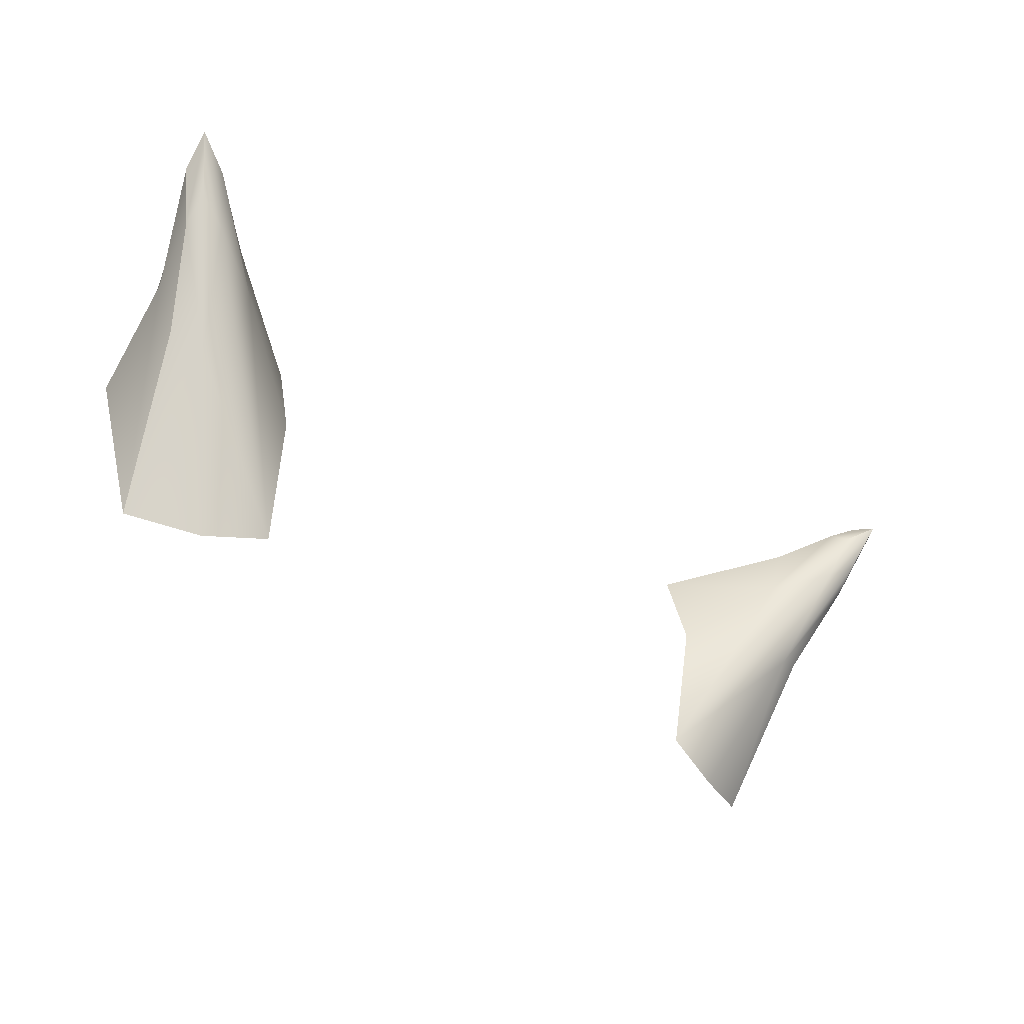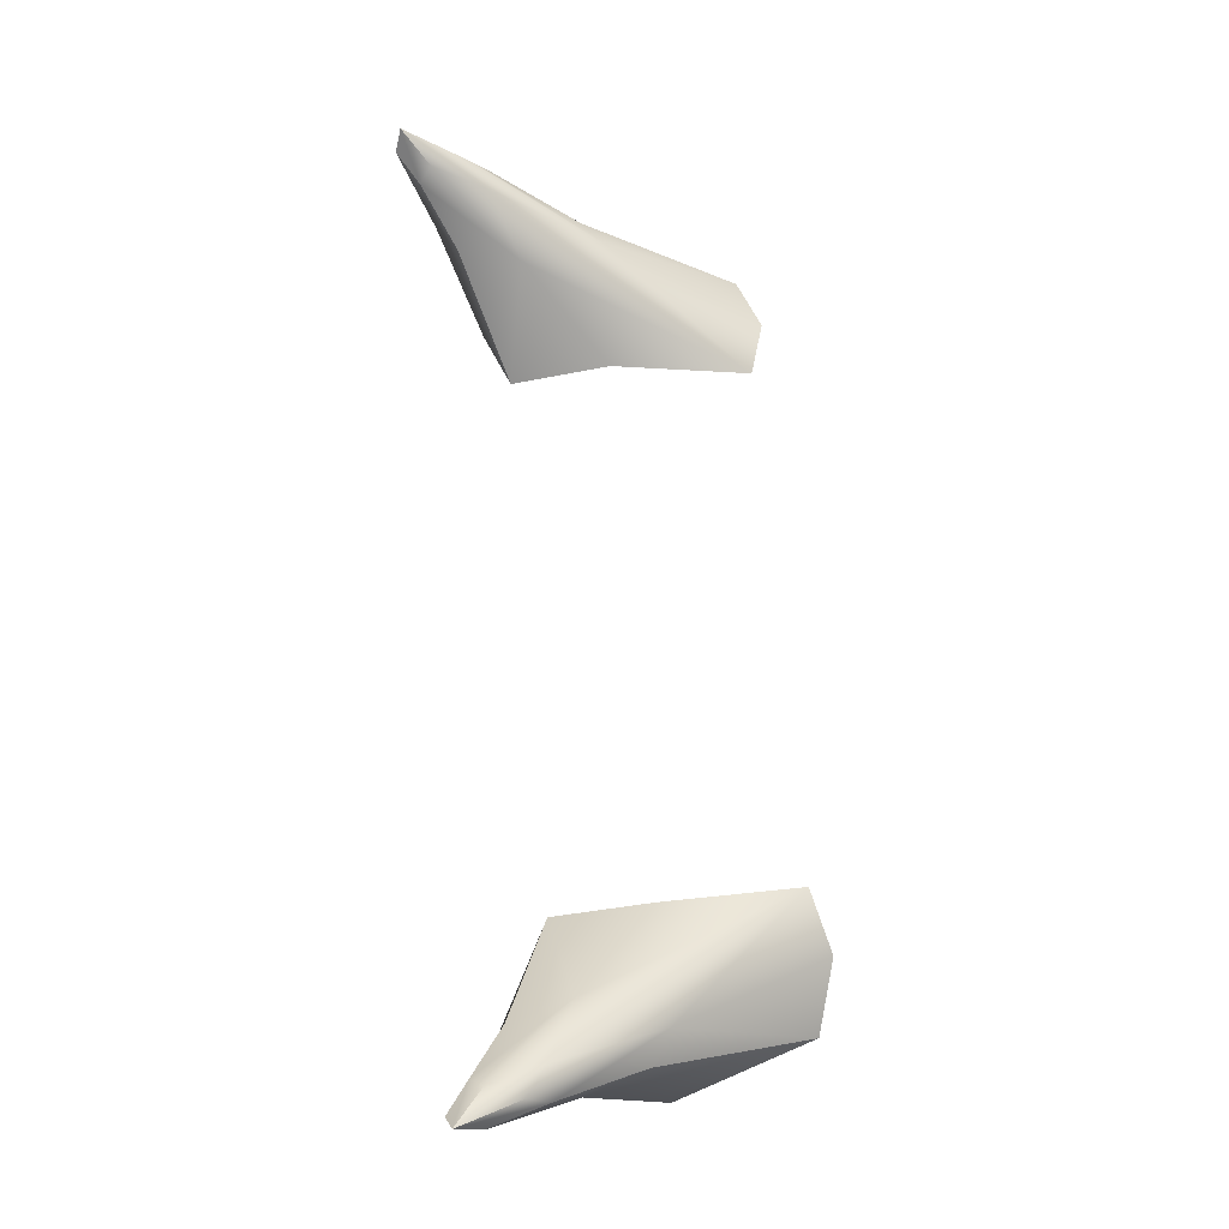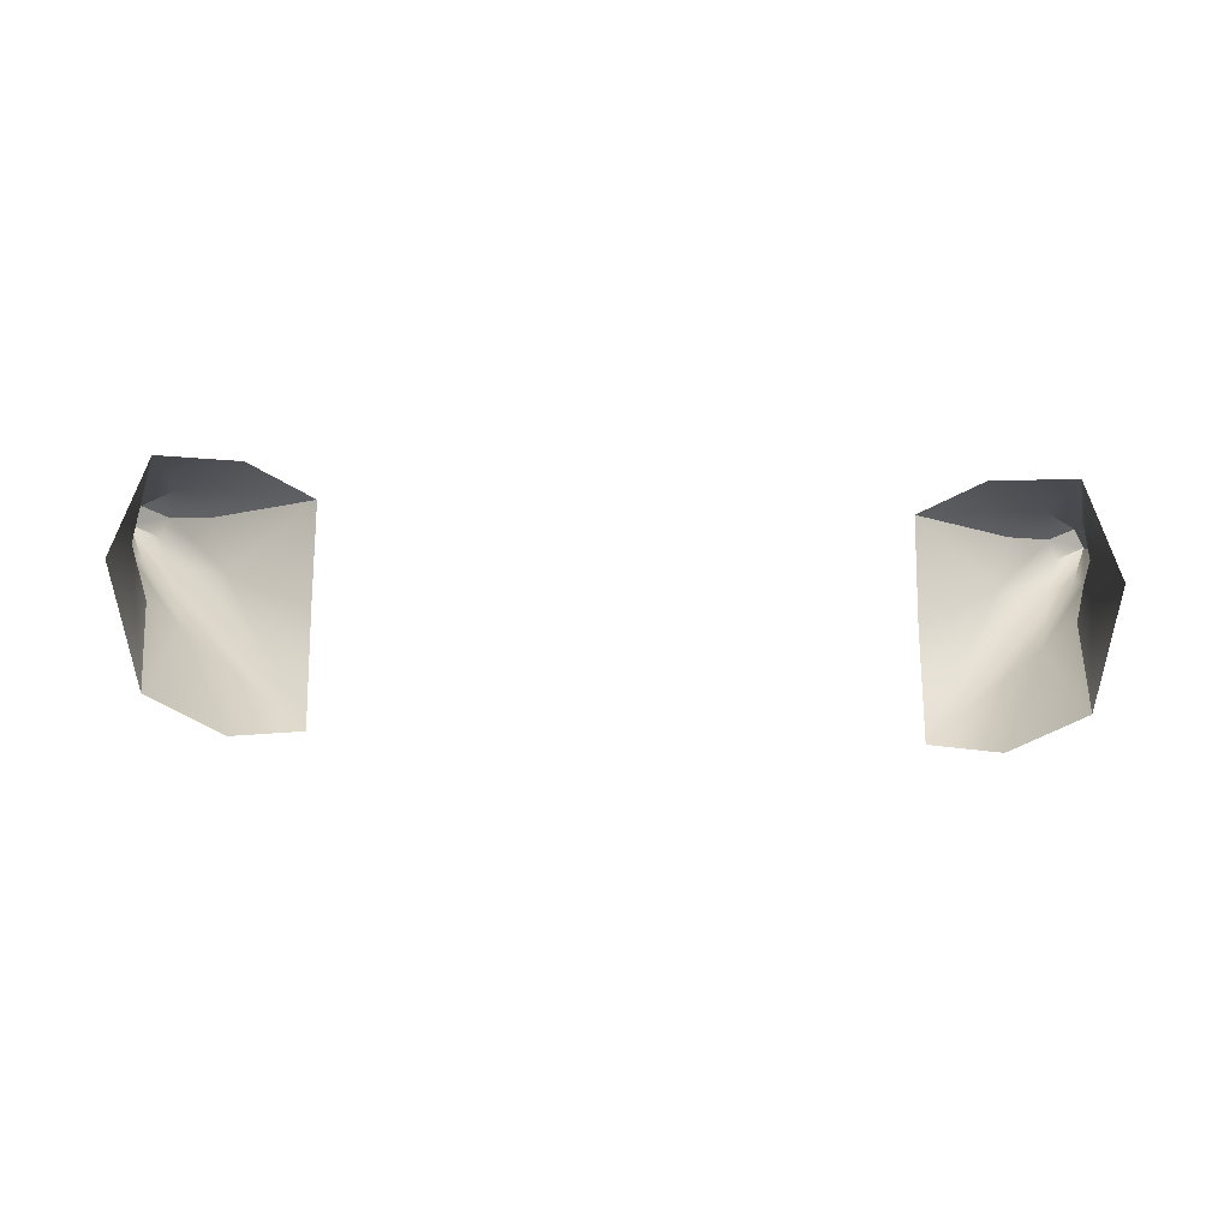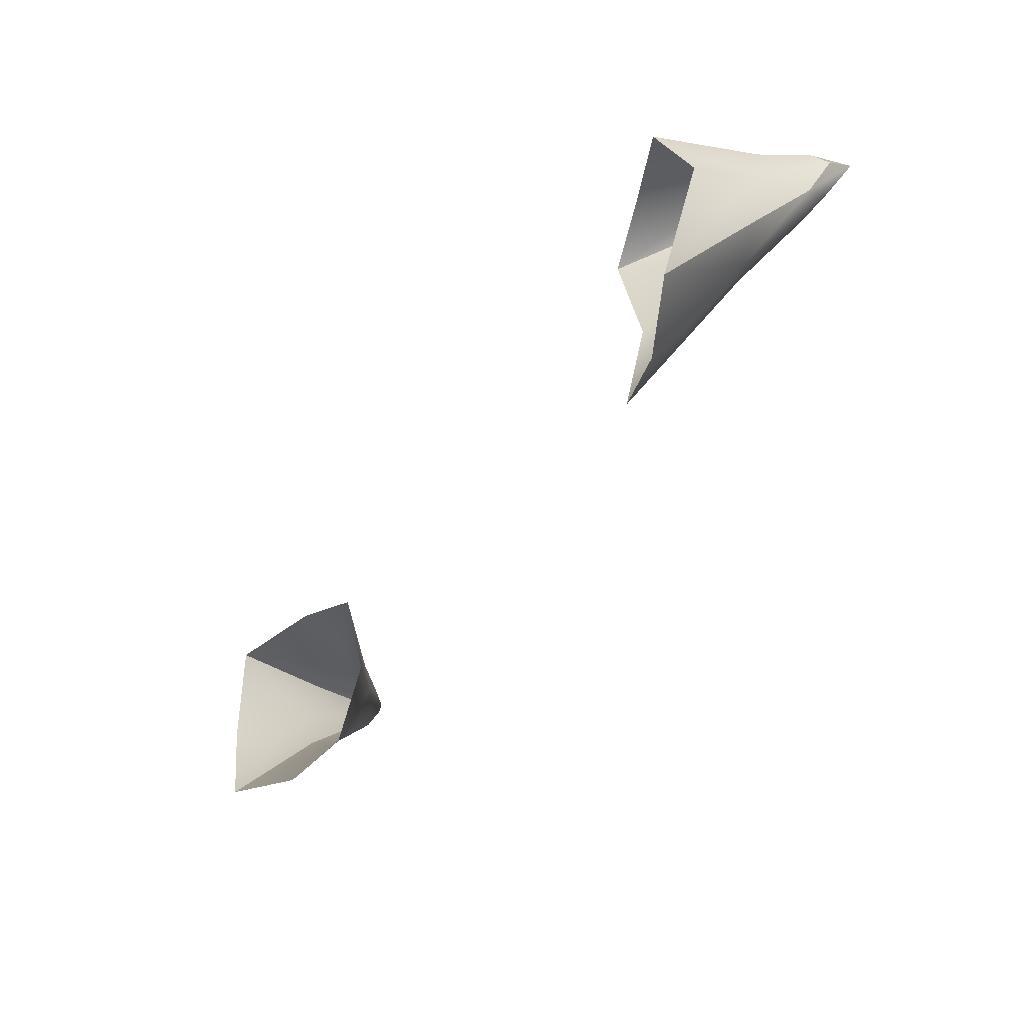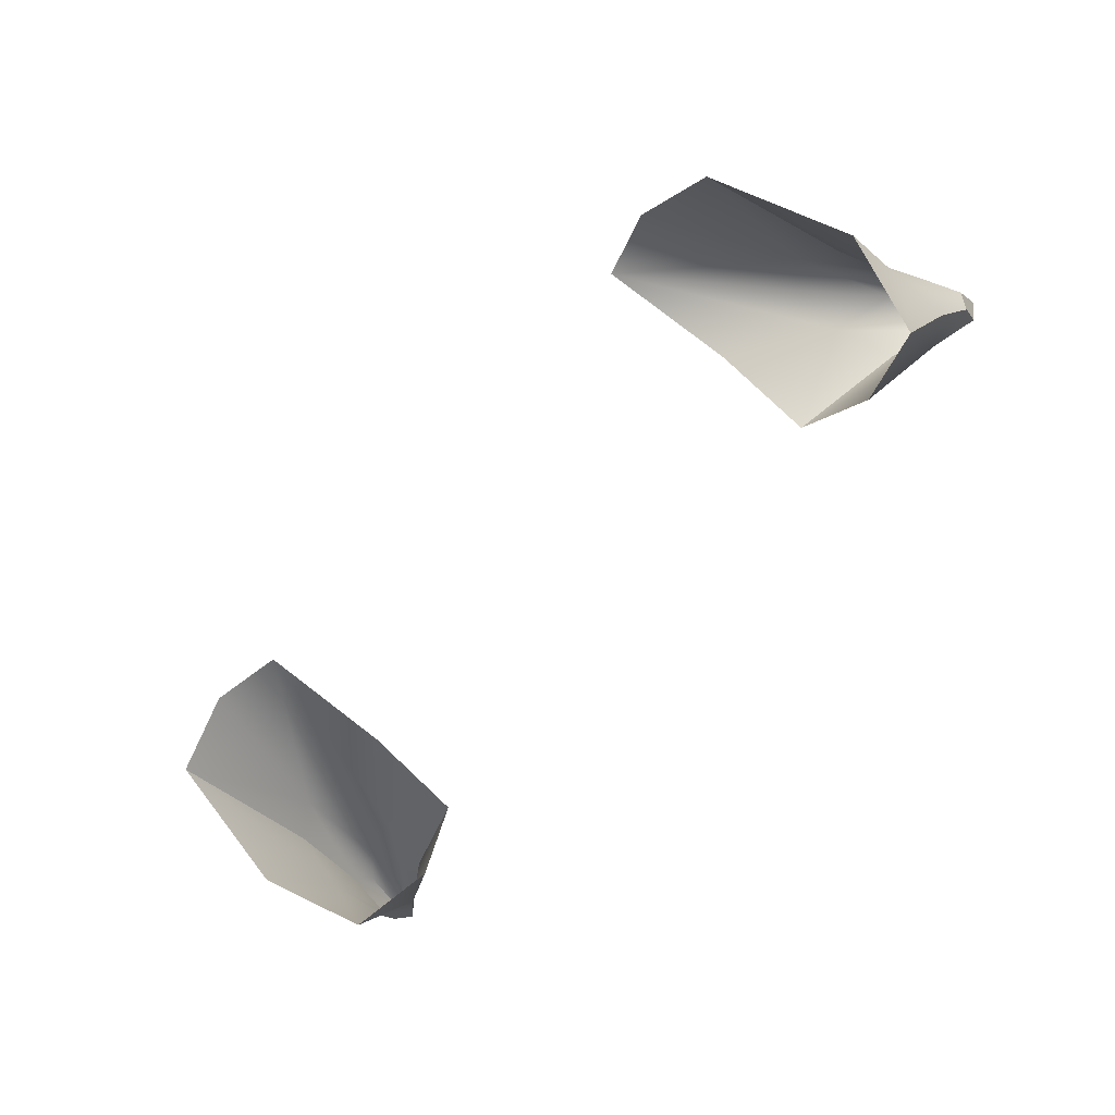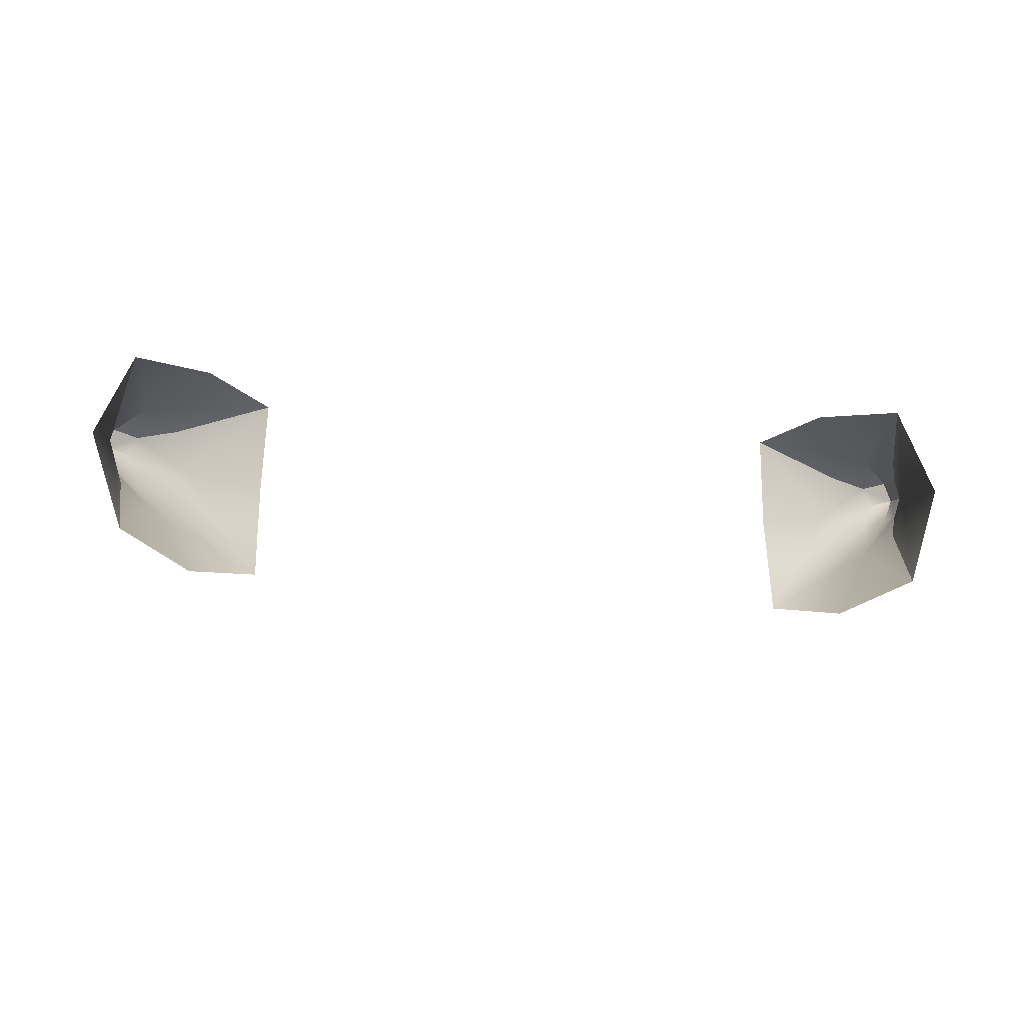
<metadata>
{"format":"obj","ext":"obj","renderer":"f3d","projection":"perspective","resolution":1024,"background":"white","views":[{"elev":-45.4,"azim":143.0,"up":"+Z"},{"elev":70.4,"azim":85.5,"up":"+Y"},{"elev":-34.3,"azim":-2.4,"up":"+Z"},{"elev":-53.3,"azim":55.8,"up":"+Z"},{"elev":-72.3,"azim":-130.9,"up":"+Y"},{"elev":-44.2,"azim":-5.6,"up":"+Z"}]}
</metadata>
<code>
o boa2_bkw
v -11.32 6.661 17.89
v -12.73 6.952 21.97
v -12.71 9.476 24.28
v -12.13 9.518 22.5
v -11.86 6.433 24.86
v -12.72 9.725 26.06
v -9.7 7.501 25.57
v -11.9 10.22 26.65
v -7.811 8.134 24.86
v -10.9 10.63 26.06
v 7.812 8.134 24.86
v 9.701 7.501 25.57
v 11.9 10.22 26.65
v 10.9 10.63 26.06
v 11.86 6.433 24.86
v 12.72 9.725 26.06
v 12.73 6.952 21.97
v 12.72 9.476 24.28
v 11.32 6.661 17.89
v 12.13 9.518 22.5
v -12.34 11.89 26.95
v -12.61 12.35 26.59
v -13.6 12.8 27.35
v -13.23 12.18 27.55
v -12.1 11.74 25.03
v -12.95 12.05 25.62
v -13 11.29 25.03
v -13.56 11.88 26.59
v -13.31 11.4 26.95
v 13.32 11.4 26.95
v 13.56 11.88 26.59
v 13.6 12.8 27.35
v 13.23 12.18 27.55
v 13 11.29 25.03
v 12.95 12.05 25.62
v 12.1 11.74 25.03
v 12.62 12.35 26.59
v 12.34 11.89 26.95
v -7.558 8.226 17.89
v -9.354 7.689 17.38
v -11.21 9.896 21.9
v -10.47 10.36 22.5
v -7.792 8.884 21.97
v -10.39 10.64 24.28
v 9.356 7.689 17.38
v 11.21 9.896 21.9
v 7.559 8.226 17.89
v 10.47 10.36 22.5
v 7.794 8.884 21.97
v 10.4 10.64 24.28
v -11.86 6.433 24.86
v -12.72 9.725 26.06
v -13.31 11.4 26.95
v -13.31 11.4 26.95
v -13.56 11.88 26.59
v -13 11.29 25.03
v -12.13 9.518 22.5
v -11.32 6.661 17.89
v -13.23 12.18 27.55
v -13.23 12.18 27.55
v -12.34 11.89 26.95
v -10.9 10.63 26.06
v -7.811 8.134 24.86
v 11.86 6.433 24.86
v 12.72 9.725 26.06
v 13.32 11.4 26.95
v 13.32 11.4 26.95
v 13.23 12.18 27.55
v 13.23 12.18 27.55
v 12.34 11.89 26.95
v 10.9 10.63 26.06
v 7.812 8.134 24.86
v 13.56 11.88 26.59
v 13 11.29 25.03
v 12.13 9.518 22.5
v 11.32 6.661 17.89
v -13.6 12.8 27.35
v -13.6 12.8 27.35
v -13.6 12.8 27.35
v -13.56 11.88 26.59
v 13.6 12.8 27.35
v 13.6 12.8 27.35
v 13.6 12.8 27.35
v 13.56 11.88 26.59
v -13.23 12.18 27.55
v 13.23 12.18 27.55
f 1 2 3 4
f 5 6 3 2
f 51 7 8 52
f 9 10 8 7
f 11 12 13 14
f 15 16 13 12
f 64 17 18 65
f 19 20 18 17
f 61 22 79 24
f 25 26 78 22
f 27 80 77 26
f 29 60 23 28
f 30 31 83 33
f 34 35 82 84
f 36 37 81 35
f 38 69 32 37
f 39 40 41 42
f 58 57 41 40
f 27 26 41 57
f 25 42 41 26
f 54 55 3 6
f 56 4 3 55
f 21 59 8 10
f 53 52 8 85
f 63 43 44 62
f 39 42 44 43
f 25 22 44 42
f 61 62 44 22
f 76 45 46 75
f 47 48 46 45
f 36 35 46 48
f 34 75 46 35
f 47 49 50 48
f 72 71 50 49
f 38 37 50 71
f 36 48 50 37
f 67 68 13 16
f 70 14 13 86
f 74 73 18 20
f 66 65 18 73

</code>
